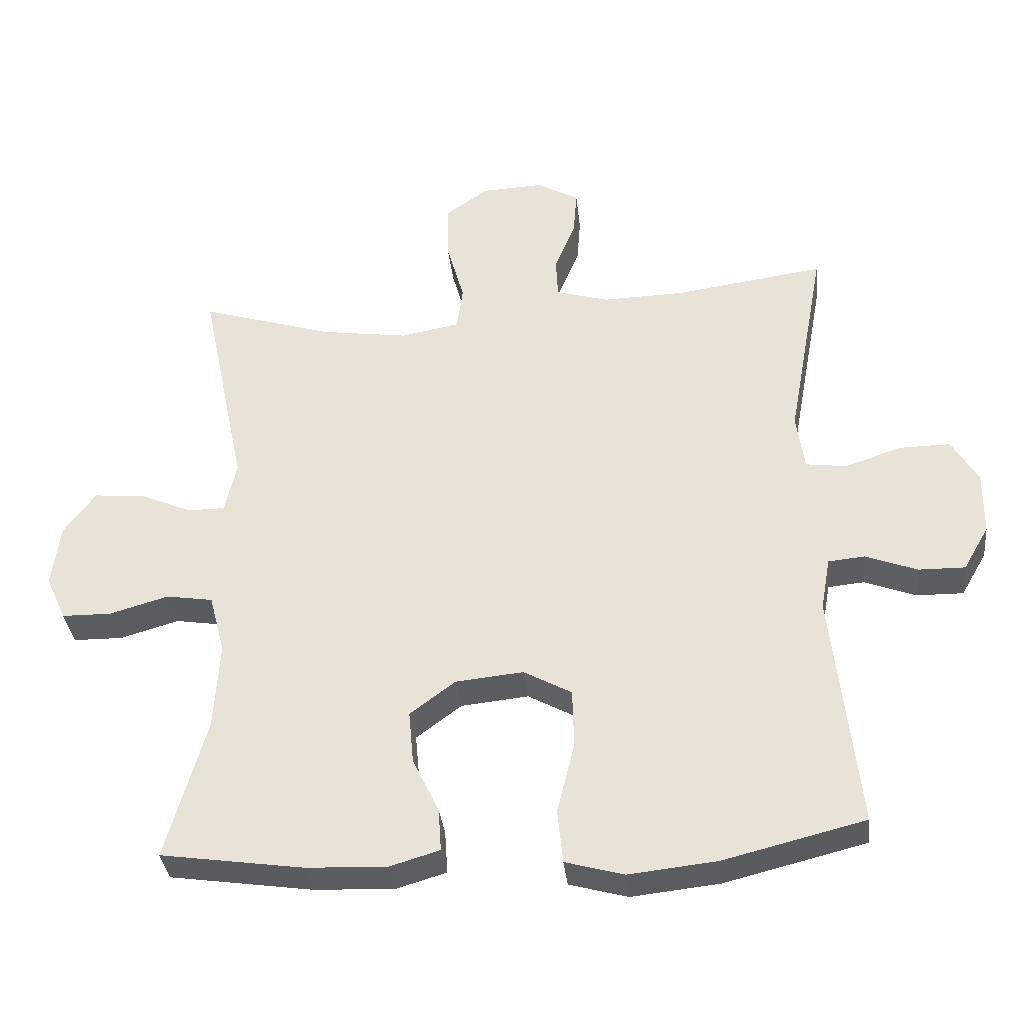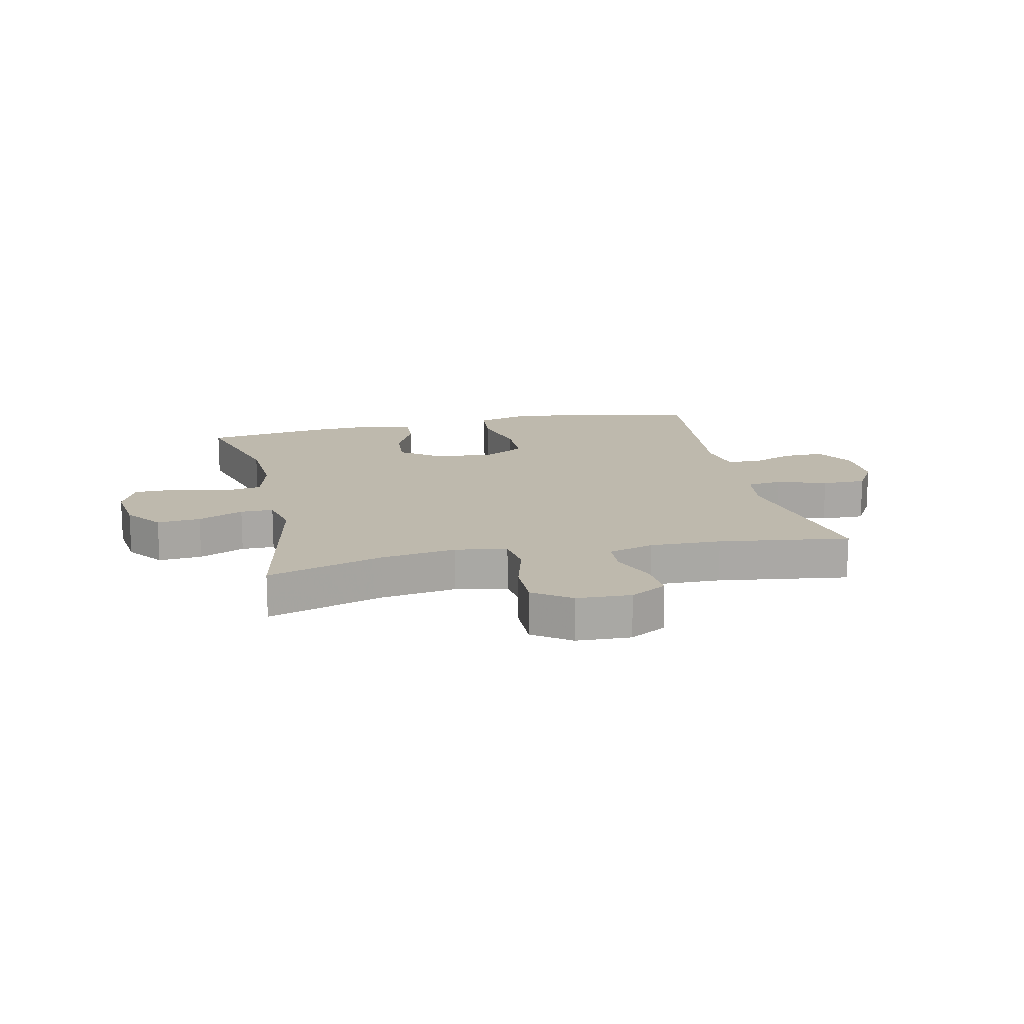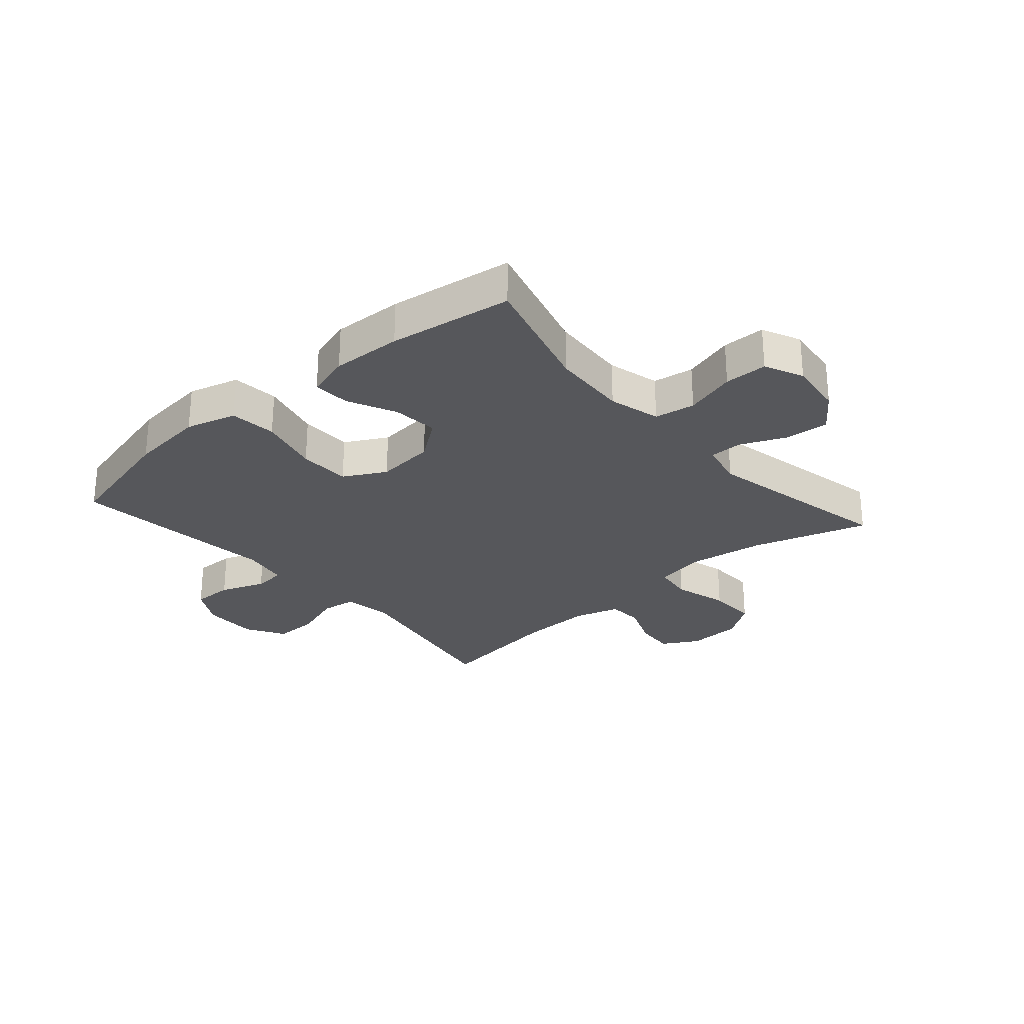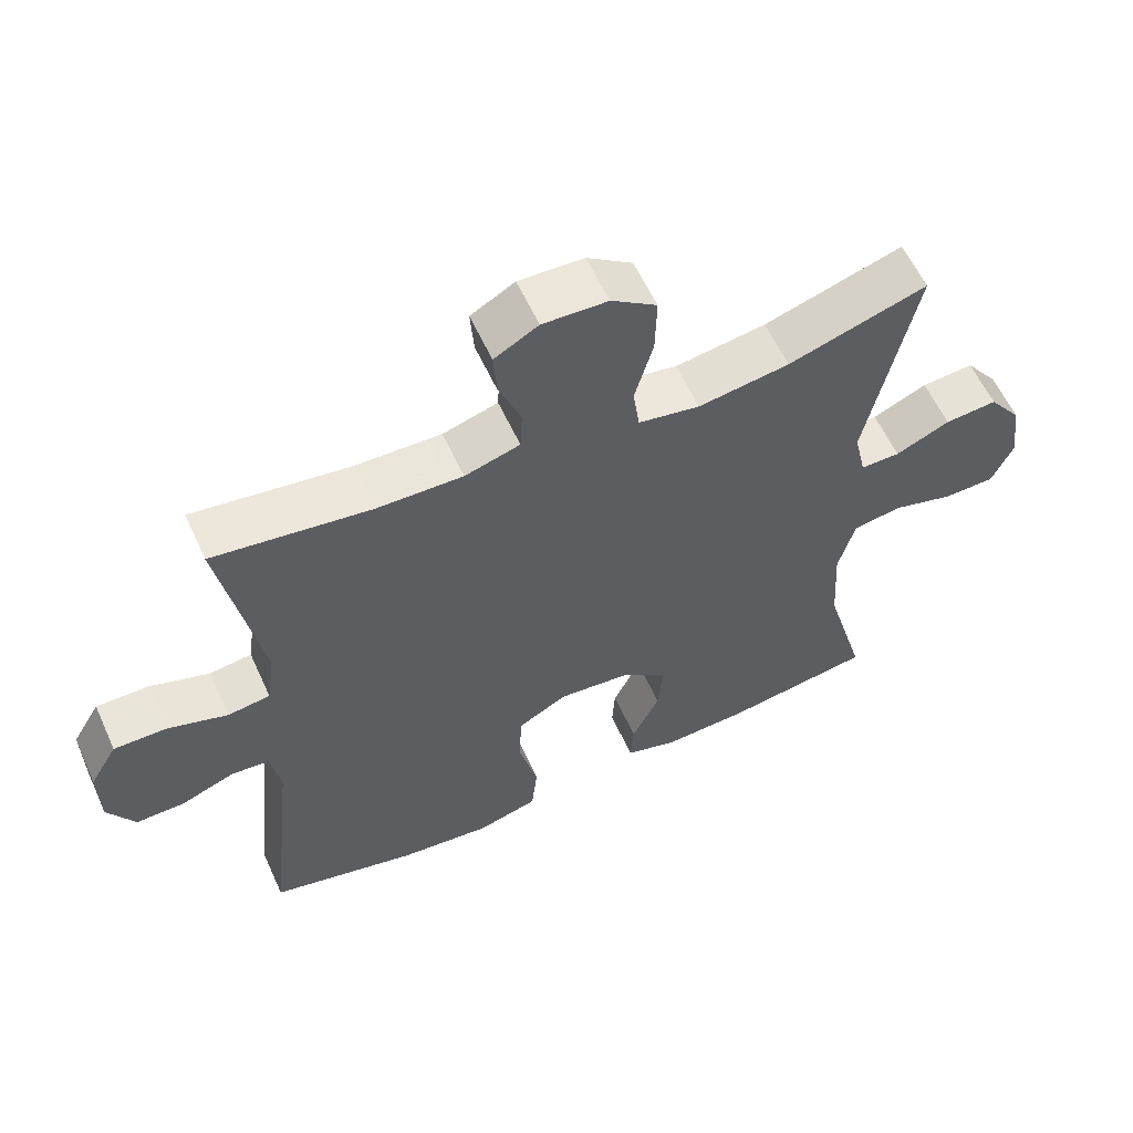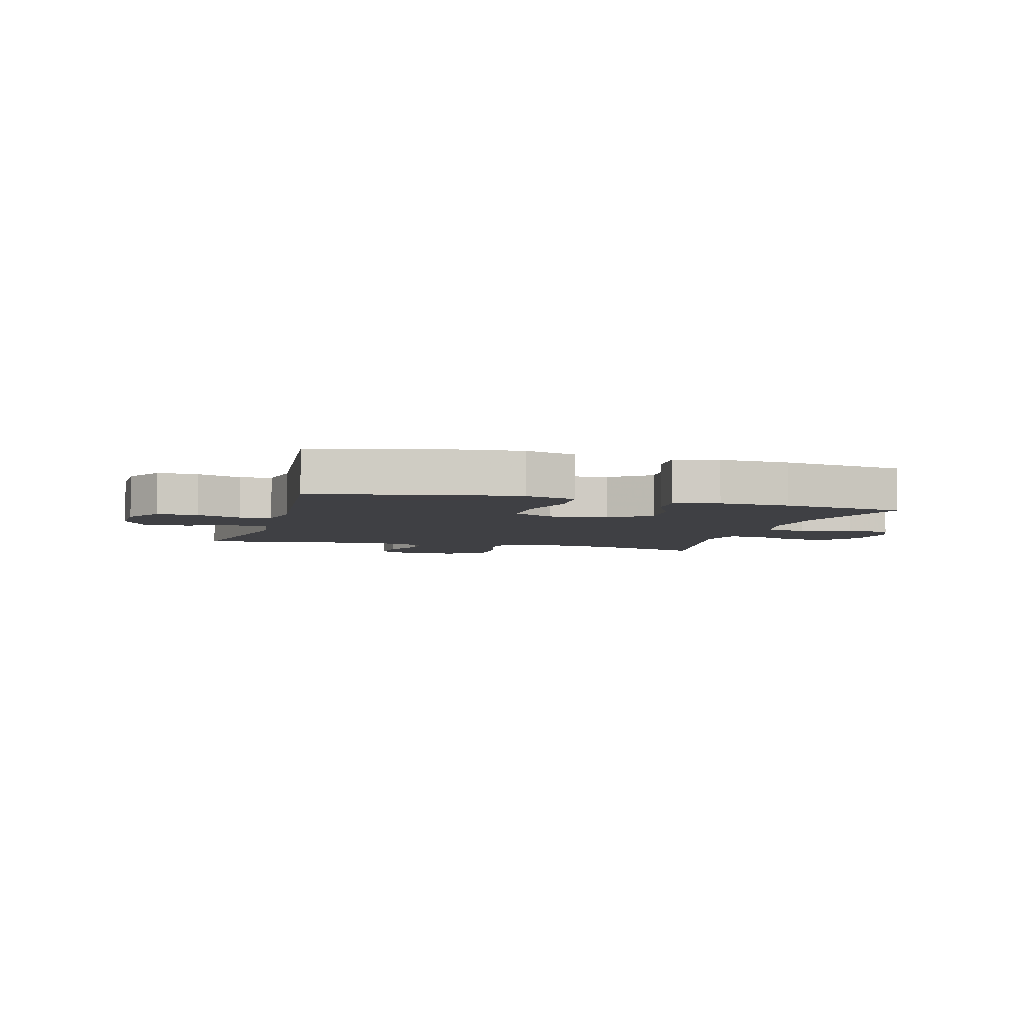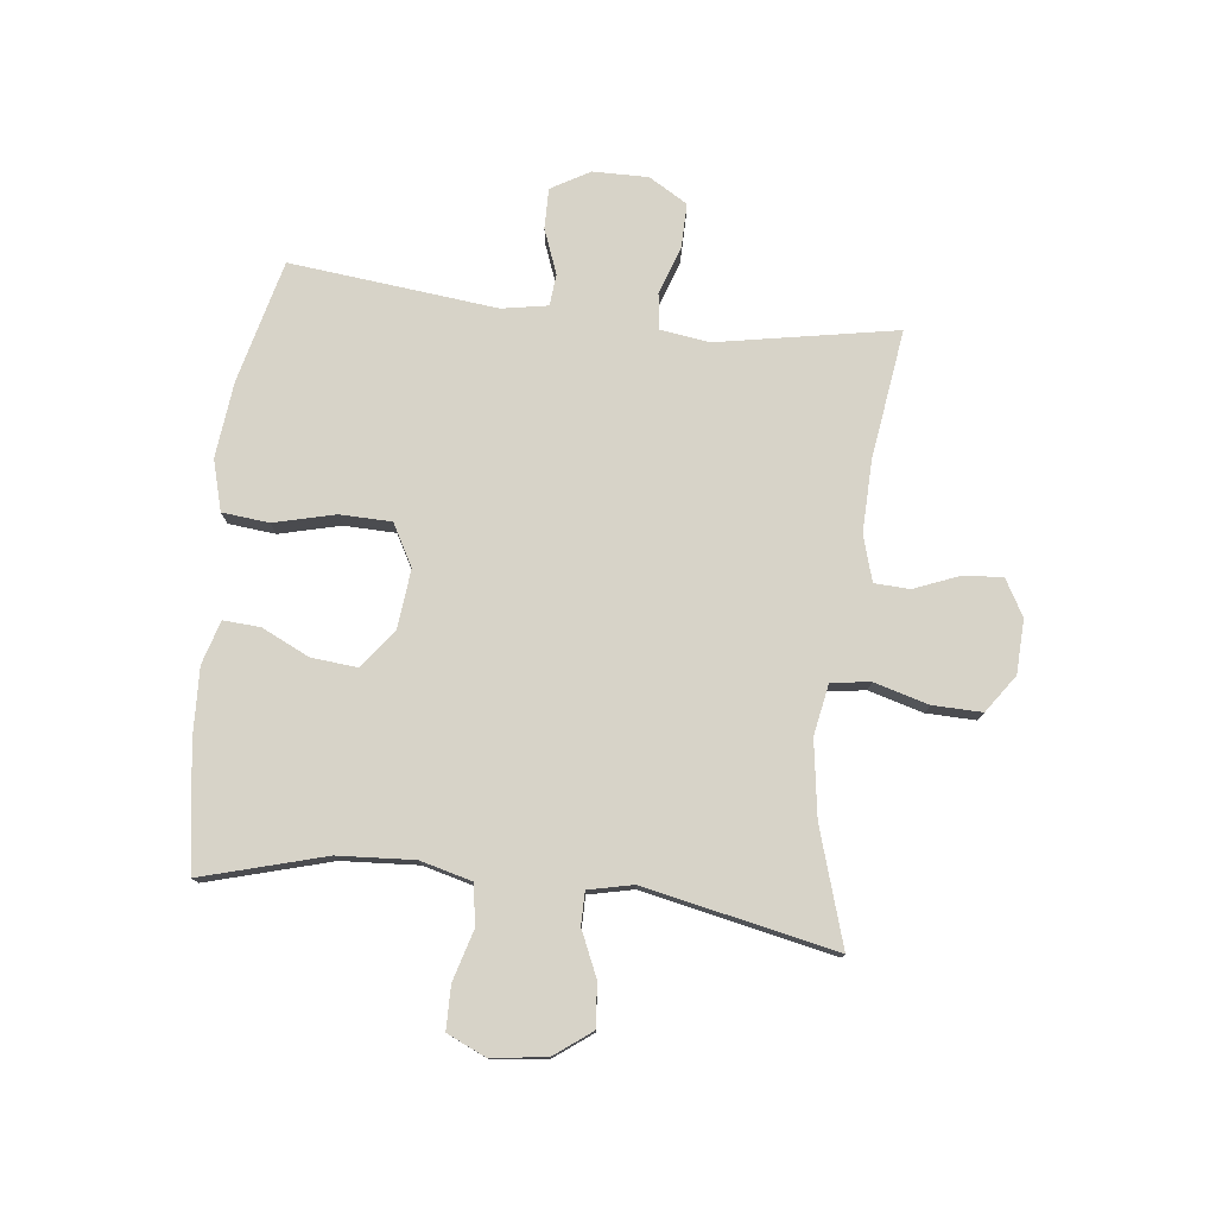
<metadata>
{"format":"obj","ext":"obj","renderer":"f3d","projection":"perspective","resolution":1024,"background":"white","views":[{"elev":-35.0,"azim":6.2,"up":"+Z"},{"elev":15.3,"azim":-12.5,"up":"+Y"},{"elev":-27.4,"azim":-138.8,"up":"+Y"},{"elev":59.2,"azim":155.5,"up":"+Z"},{"elev":-5.1,"azim":164.1,"up":"+Y"},{"elev":77.2,"azim":-83.4,"up":"+Y"}]}
</metadata>
<code>
v -0.5 0.07 -0.5
v -0.441 0.07 -0.29
v -0.433 0.07 -0.16
v -0.456 0.07 -0.072
v -0.525 0.07 -0.061
v -0.612 0.07 -0.086
v -0.685 0.07 -0.085
v -0.715 0.07 -0.019
v -0.703 0.07 0.075
v -0.656 0.07 0.138
v -0.582 0.07 0.132
v -0.505 0.07 0.098
v -0.449 0.07 0.098
v -0.432 0.07 0.174
v -0.5 0.07 0.5
v -0.303 0.07 0.439
v -0.174 0.07 0.42
v -0.087 0.07 0.436
v -0.078 0.07 0.502
v -0.104 0.07 0.595
v -0.106 0.07 0.679
v -0.042 0.07 0.724
v 0.05 0.07 0.728
v 0.112 0.07 0.693
v 0.107 0.07 0.626
v 0.076 0.07 0.549
v 0.079 0.07 0.489
v 0.157 0.07 0.466
v 0.278 0.07 0.469
v 0.5 0.07 0.5
v 0.444 0.07 0.195
v 0.456 0.07 0.111
v 0.516 0.07 0.103
v 0.6 0.07 0.131
v 0.675 0.07 0.132
v 0.714 0.07 0.066
v 0.713 0.07 -0.028
v 0.675 0.07 -0.094
v 0.606 0.07 -0.093
v 0.53 0.07 -0.064
v 0.476 0.07 -0.069
v 0.462 0.07 -0.147
v 0.5 0.07 -0.5
v 0.291 0.07 -0.552
v 0.161 0.07 -0.566
v 0.075 0.07 -0.542
v 0.067 0.07 -0.462
v 0.093 0.07 -0.358
v 0.091 0.07 -0.27
v 0.02 0.07 -0.231
v -0.08 0.07 -0.241
v -0.147 0.07 -0.291
v -0.14 0.07 -0.369
v -0.101 0.07 -0.451
v -0.097 0.07 -0.514
v -0.171 0.07 -0.536
v -0.29 0.07 -0.531
v -0.5 0 -0.5
v -0.441 0 -0.29
v -0.433 0 -0.16
v -0.456 0 -0.072
v -0.525 0 -0.061
v -0.612 0 -0.086
v -0.685 0 -0.085
v -0.715 0 -0.019
v -0.703 0 0.075
v -0.656 0 0.138
v -0.582 0 0.132
v -0.505 0 0.098
v -0.449 0 0.098
v -0.432 0 0.174
v -0.5 0 0.5
v -0.303 0 0.439
v -0.174 0 0.42
v -0.087 0 0.436
v -0.078 0 0.502
v -0.104 0 0.595
v -0.106 0 0.679
v -0.042 0 0.724
v 0.05 0 0.728
v 0.112 0 0.693
v 0.107 0 0.626
v 0.076 0 0.549
v 0.079 0 0.489
v 0.157 0 0.466
v 0.278 0 0.469
v 0.5 0 0.5
v 0.444 0 0.195
v 0.456 0 0.111
v 0.516 0 0.103
v 0.6 0 0.131
v 0.675 0 0.132
v 0.714 0 0.066
v 0.713 0 -0.028
v 0.675 0 -0.094
v 0.606 0 -0.093
v 0.53 0 -0.064
v 0.476 0 -0.069
v 0.462 0 -0.147
v 0.5 0 -0.5
v 0.291 0 -0.552
v 0.161 0 -0.566
v 0.075 0 -0.542
v 0.067 0 -0.462
v 0.093 0 -0.358
v 0.091 0 -0.27
v 0.02 0 -0.231
v -0.08 0 -0.241
v -0.147 0 -0.291
v -0.14 0 -0.369
v -0.101 0 -0.451
v -0.097 0 -0.514
v -0.171 0 -0.536
v -0.29 0 -0.531
f 56 57 1 2
f 53 54 55 56
f 52 53 56 2
f 51 52 2 3
f 50 51 3 4
f 45 46 47 48
f 45 48 49
f 42 43 44 45
f 41 42 45 49
f 37 38 39 40
f 37 40 41
f 36 37 41
f 33 34 35 36
f 32 33 36 41
f 31 32 41 49
f 29 30 31 49
f 23 24 25 26
f 23 26 27
f 22 23 27
f 19 20 21 22
f 18 19 22 27
f 14 15 16
f 13 14 16 17
f 9 10 11 12
f 9 12 13
f 8 9 13
f 5 6 7 8
f 4 5 8 13
f 50 4 13 17
f 28 29 49 50
f 18 27 28 50
f 17 18 50
f 59 58 114 113
f 113 112 111 110
f 59 113 110 109
f 60 59 109 108
f 61 60 108 107
f 105 104 103 102
f 106 105 102
f 102 101 100 99
f 106 102 99 98
f 97 96 95 94
f 98 97 94
f 98 94 93
f 93 92 91 90
f 98 93 90 89
f 106 98 89 88
f 106 88 87 86
f 83 82 81 80
f 84 83 80
f 84 80 79
f 79 78 77 76
f 84 79 76 75
f 73 72 71
f 74 73 71 70
f 69 68 67 66
f 70 69 66
f 70 66 65
f 65 64 63 62
f 70 65 62 61
f 74 70 61 107
f 107 106 86 85
f 107 85 84 75
f 107 75 74
f 1 58 59 2
f 2 59 60 3
f 3 60 61 4
f 4 61 62 5
f 5 62 63 6
f 6 63 64 7
f 7 64 65 8
f 8 65 66 9
f 9 66 67 10
f 10 67 68 11
f 11 68 69 12
f 12 69 70 13
f 13 70 71 14
f 14 71 72 15
f 15 72 73 16
f 16 73 74 17
f 17 74 75 18
f 18 75 76 19
f 19 76 77 20
f 20 77 78 21
f 21 78 79 22
f 22 79 80 23
f 23 80 81 24
f 24 81 82 25
f 25 82 83 26
f 26 83 84 27
f 27 84 85 28
f 28 85 86 29
f 29 86 87 30
f 30 87 88 31
f 31 88 89 32
f 32 89 90 33
f 33 90 91 34
f 34 91 92 35
f 35 92 93 36
f 36 93 94 37
f 37 94 95 38
f 38 95 96 39
f 39 96 97 40
f 40 97 98 41
f 41 98 99 42
f 42 99 100 43
f 43 100 101 44
f 44 101 102 45
f 45 102 103 46
f 46 103 104 47
f 47 104 105 48
f 48 105 106 49
f 49 106 107 50
f 50 107 108 51
f 51 108 109 52
f 52 109 110 53
f 53 110 111 54
f 54 111 112 55
f 55 112 113 56
f 56 113 114 57
f 57 114 58 1

</code>
